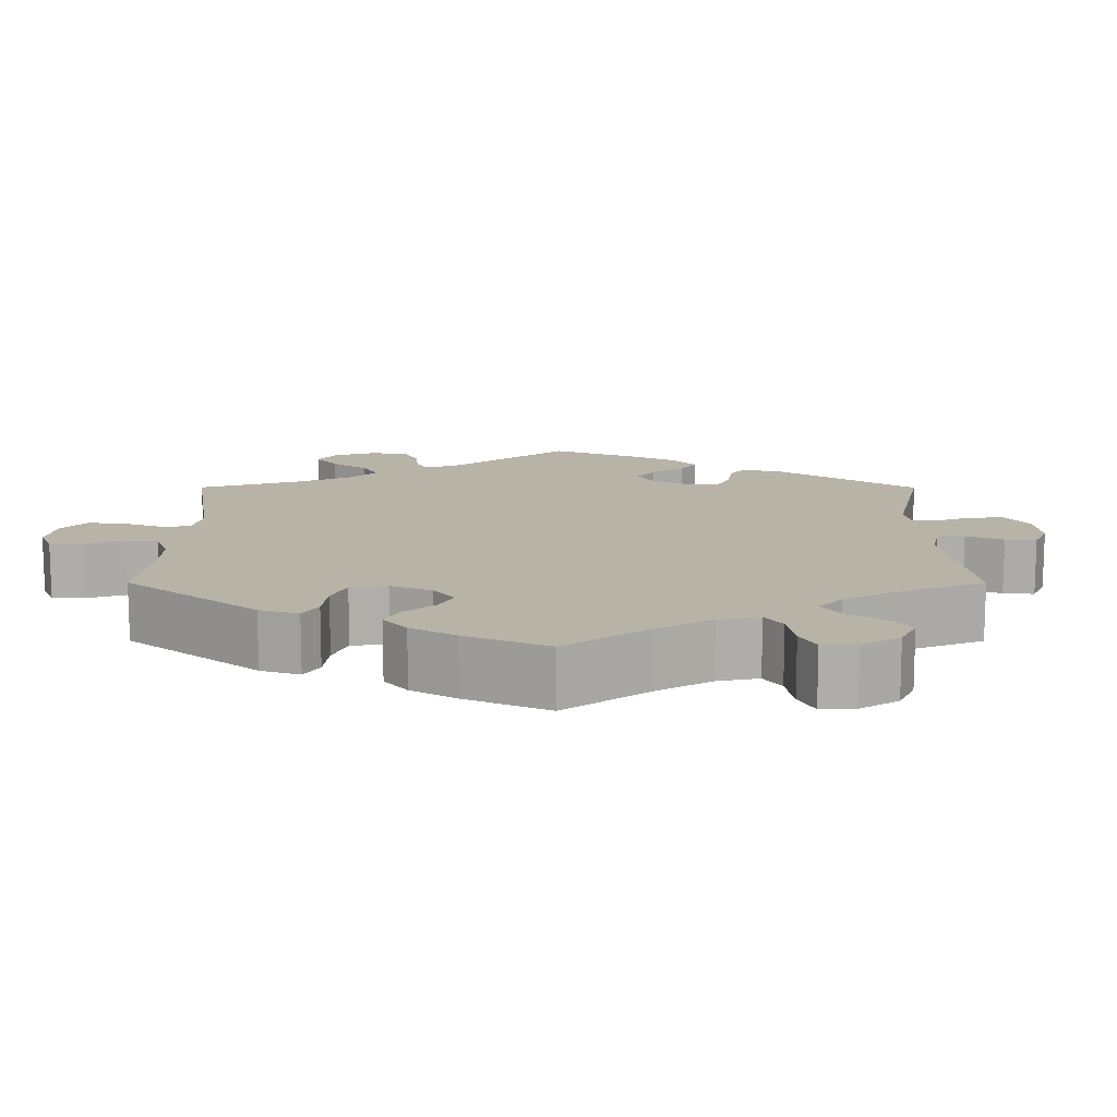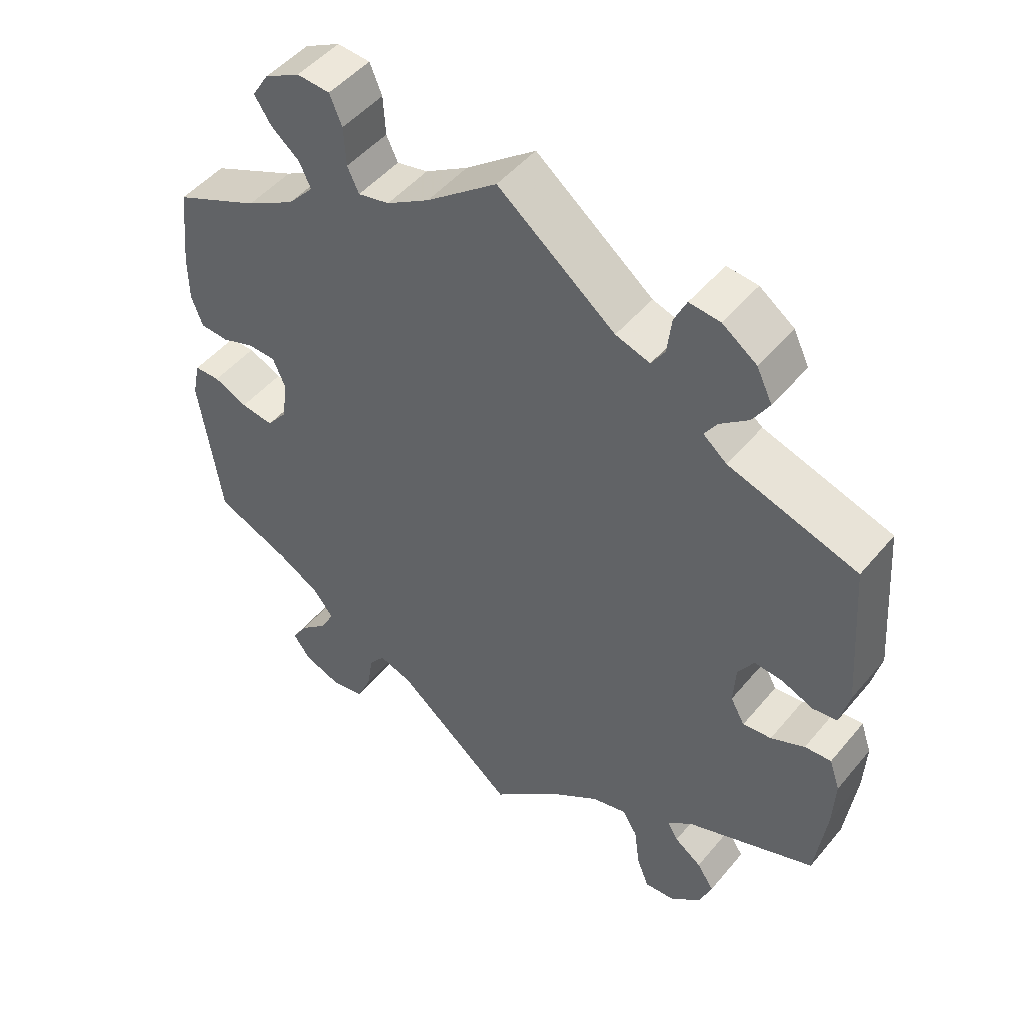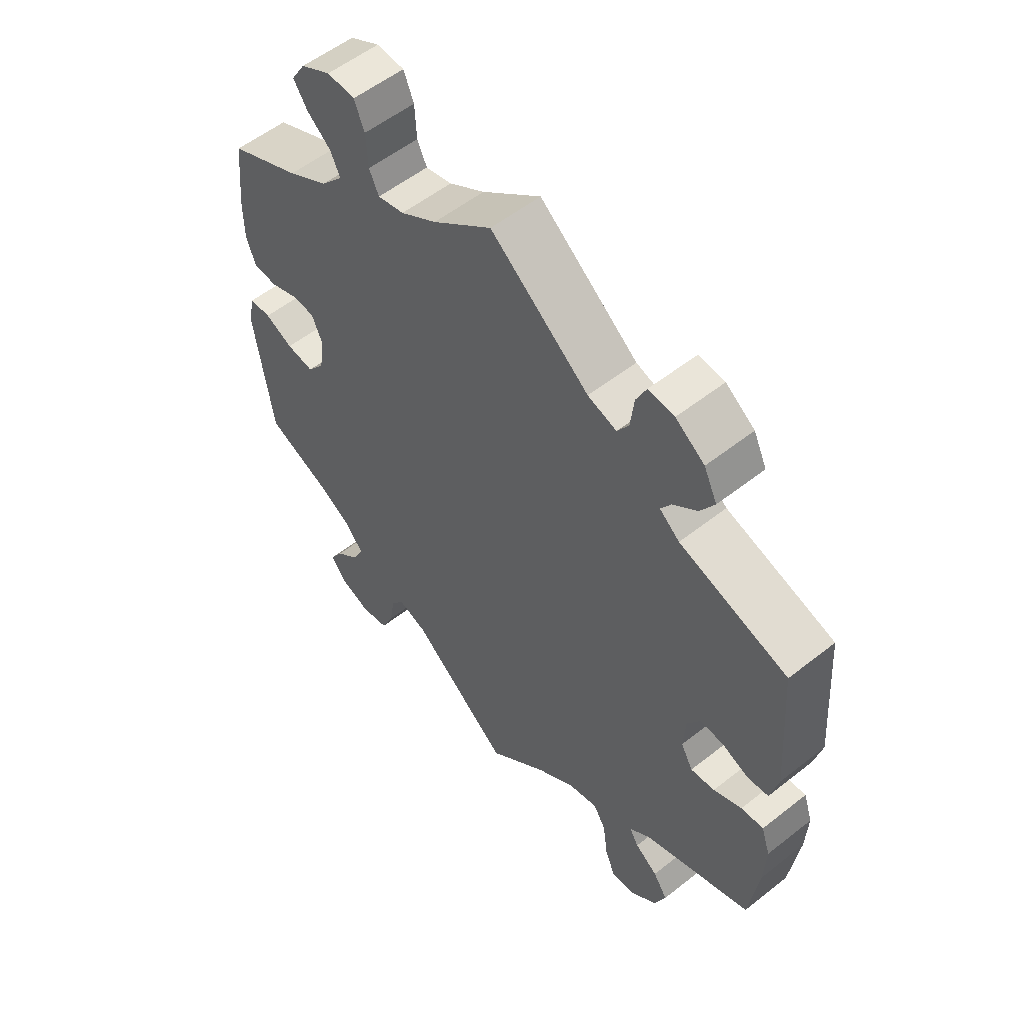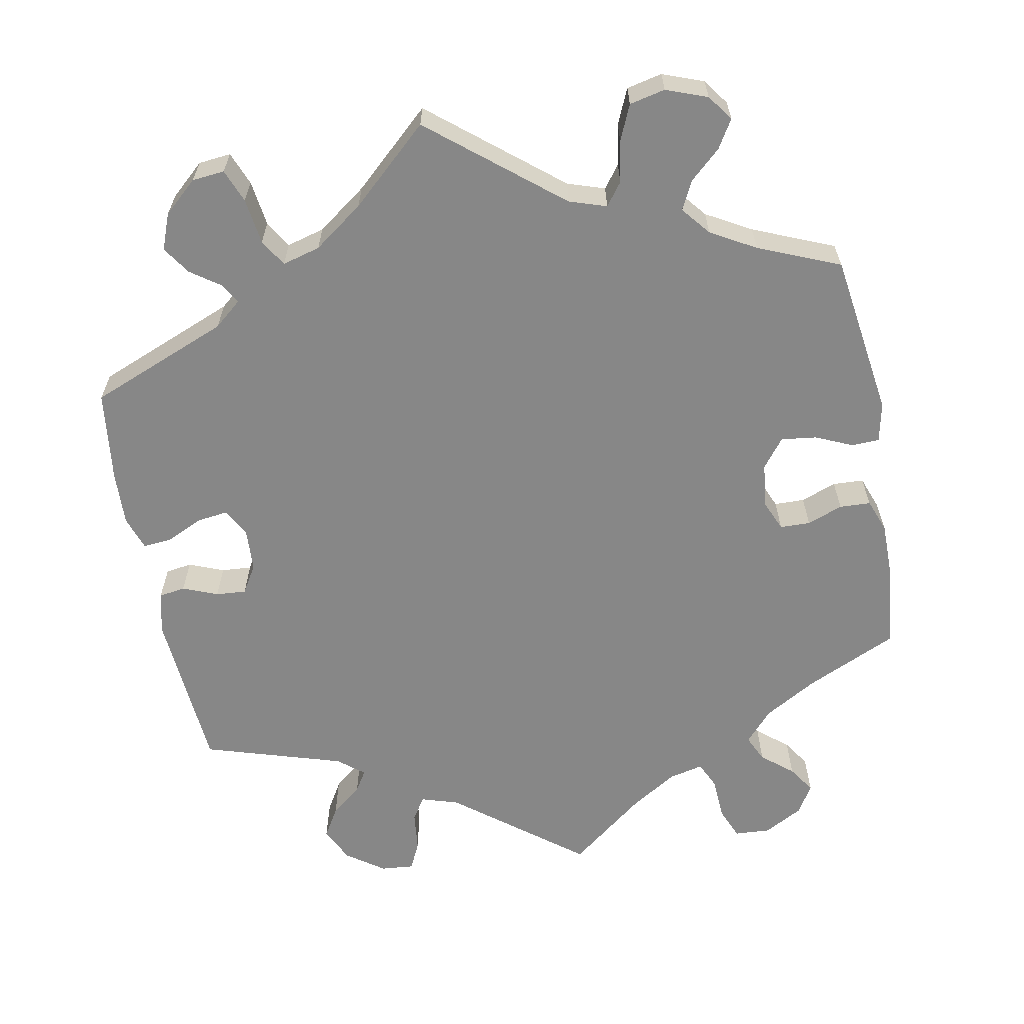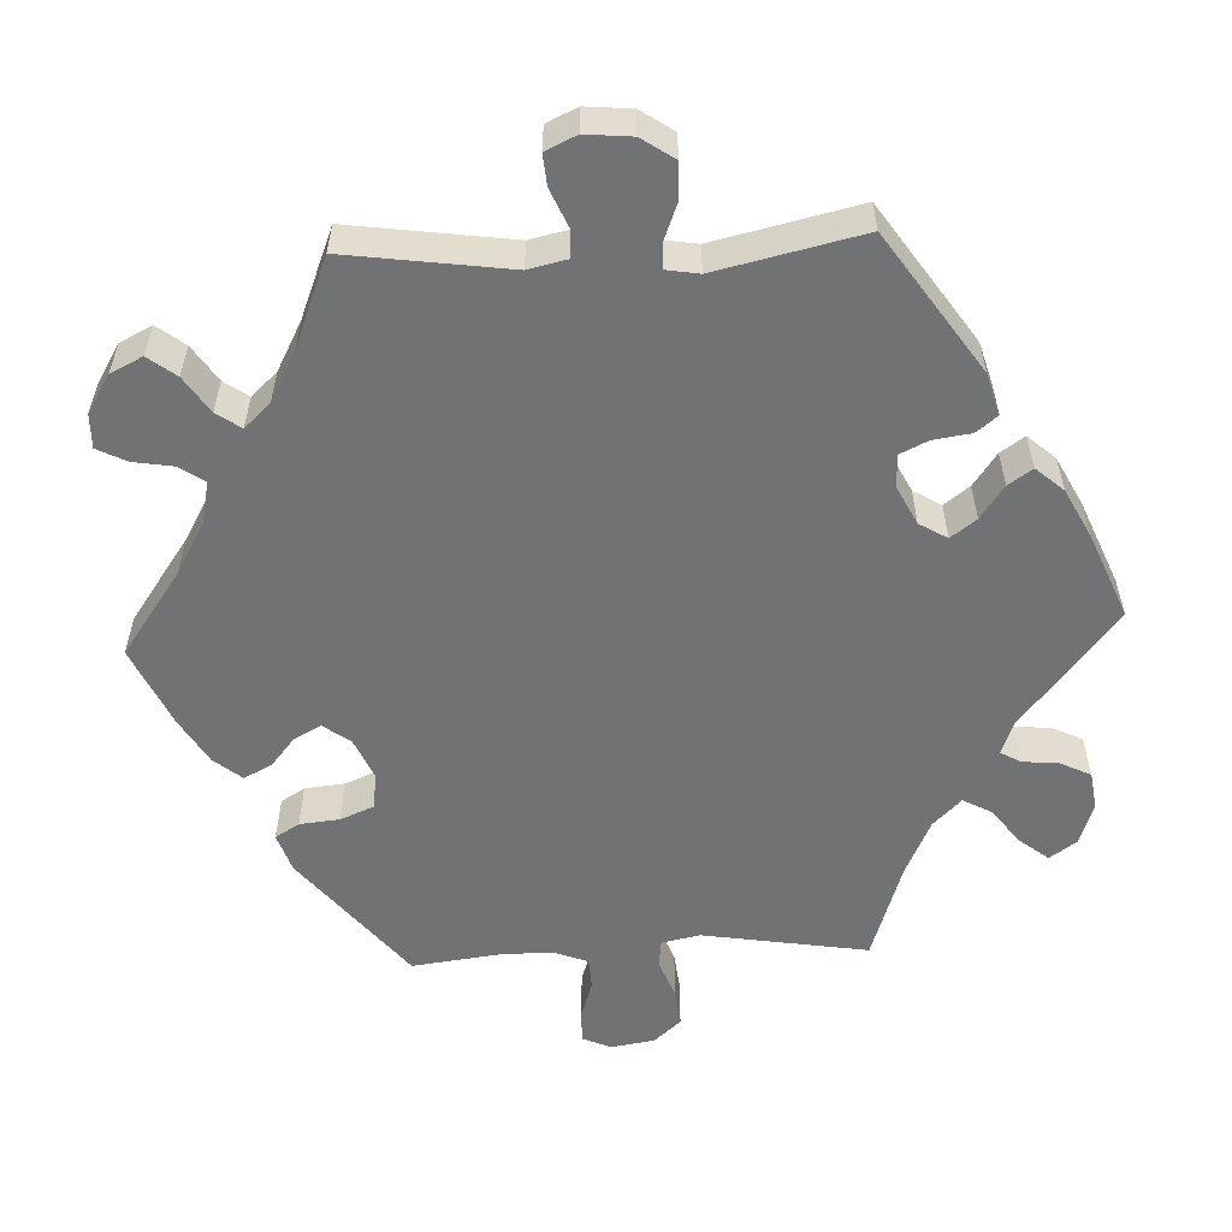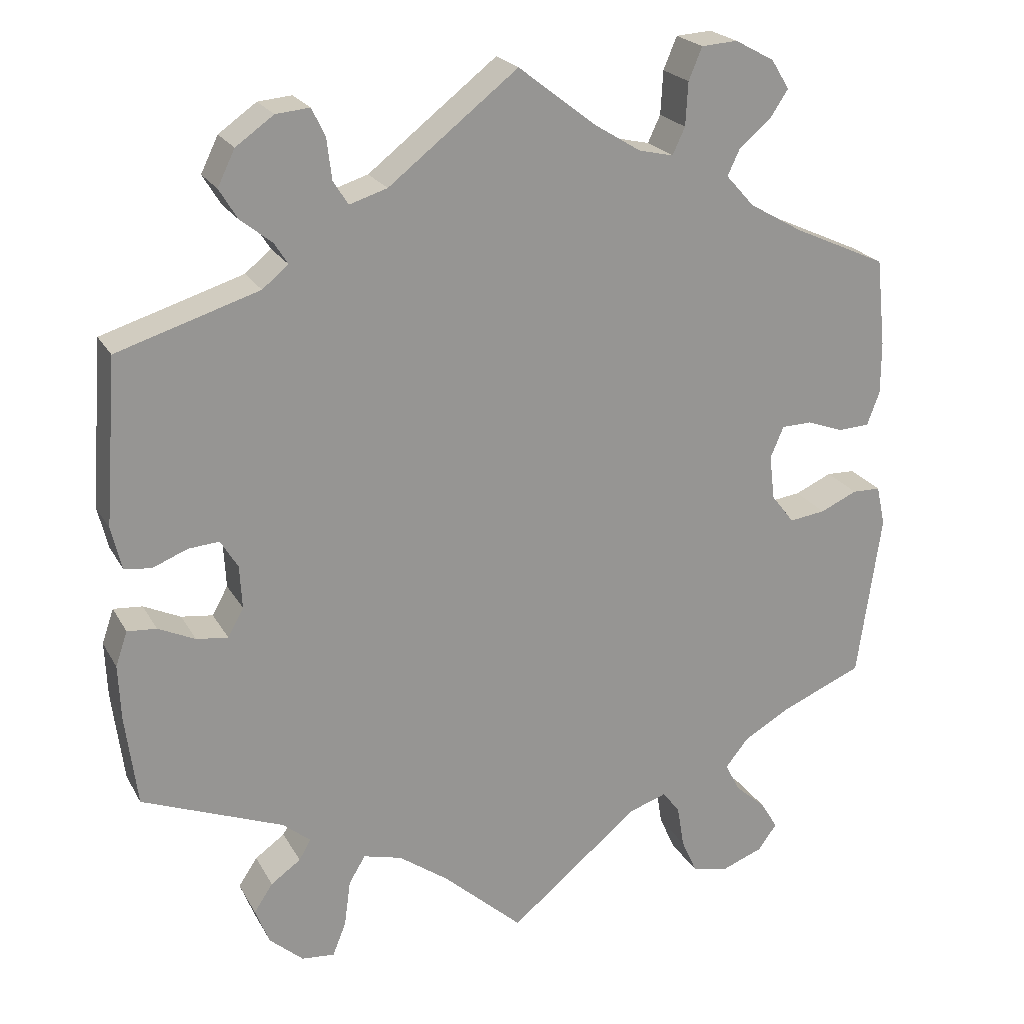
<metadata>
{"format":"obj","ext":"obj","renderer":"f3d","projection":"perspective","resolution":1024,"background":"white","views":[{"elev":12.8,"azim":-59.9,"up":"+Y"},{"elev":48.8,"azim":37.9,"up":"+Z"},{"elev":55.5,"azim":50.3,"up":"+Z"},{"elev":-62.5,"azim":-169.1,"up":"+Y"},{"elev":-55.4,"azim":32.6,"up":"+Y"},{"elev":22.1,"azim":157.8,"up":"+Z"}]}
</metadata>
<code>
v 0.164 0.07 0.45
v 0.212 0.07 0.435
v 0.231 0.07 0.465
v 0.237 0.07 0.516
v 0.254 0.07 0.552
v 0.297 0.07 0.548
v 0.345 0.07 0.514
v 0.367 0.07 0.469
v 0.344 0.07 0.431
v 0.304 0.07 0.399
v 0.287 0.07 0.372
v 0.32 0.07 0.345
v 0.5 0.07 0.289
v 0.516 0.07 0.078
v 0.503 0.07 0.024
v 0.469 0.07 0.019
v 0.424 0.07 0.037
v 0.385 0.07 0.04
v 0.363 0.07 0.004
v 0.36 0.07 -0.051
v 0.38 0.07 -0.087
v 0.42 0.07 -0.082
v 0.467 0.07 -0.06
v 0.504 0.07 -0.057
v 0.519 0.07 -0.101
v 0.516 0.07 -0.171
v 0.501 0.07 -0.288
v 0.321 0.07 -0.359
v 0.286 0.07 -0.388
v 0.301 0.07 -0.414
v 0.339 0.07 -0.441
v 0.363 0.07 -0.477
v 0.345 0.07 -0.523
v 0.302 0.07 -0.561
v 0.26 0.07 -0.565
v 0.243 0.07 -0.522
v 0.235 0.07 -0.463
v 0.214 0.07 -0.428
v 0.165 0.07 -0.441
v 0.101 0.07 -0.487
v 0 0.07 -0.578
v -0.166 0.07 -0.442
v -0.214 0.07 -0.426
v -0.236 0.07 -0.455
v -0.245 0.07 -0.509
v -0.265 0.07 -0.554
v -0.311 0.07 -0.564
v -0.364 0.07 -0.544
v -0.388 0.07 -0.511
v -0.366 0.07 -0.475
v -0.327 0.07 -0.44
v -0.308 0.07 -0.403
v -0.338 0.07 -0.366
v -0.396 0.07 -0.333
v -0.501 0.07 -0.289
v -0.531 0.07 -0.078
v -0.52 0.07 -0.027
v -0.484 0.07 -0.026
v -0.437 0.07 -0.047
v -0.391 0.07 -0.053
v -0.362 0.07 -0.016
v -0.355 0.07 0.041
v -0.372 0.07 0.081
v -0.411 0.07 0.082
v -0.457 0.07 0.065
v -0.497 0.07 0.067
v -0.513 0.07 0.11
v -0.513 0.07 0.177
v -0.501 0.07 0.289
v -0.382 0.07 0.343
v -0.314 0.07 0.382
v -0.278 0.07 0.422
v -0.294 0.07 0.456
v -0.334 0.07 0.489
v -0.357 0.07 0.524
v -0.334 0.07 0.561
v -0.284 0.07 0.588
v -0.238 0.07 0.585
v -0.221 0.07 0.544
v -0.218 0.07 0.489
v -0.202 0.07 0.455
v -0.158 0.07 0.465
v -0.098 0.07 0.502
v 0 0.07 0.578
v 0.164 0 0.45
v 0.212 0 0.435
v 0.231 0 0.465
v 0.237 0 0.516
v 0.254 0 0.552
v 0.297 0 0.548
v 0.345 0 0.514
v 0.367 0 0.469
v 0.344 0 0.431
v 0.304 0 0.399
v 0.287 0 0.372
v 0.32 0 0.345
v 0.5 0 0.289
v 0.516 0 0.078
v 0.503 0 0.024
v 0.469 0 0.019
v 0.424 0 0.037
v 0.385 0 0.04
v 0.363 0 0.004
v 0.36 0 -0.051
v 0.38 0 -0.087
v 0.42 0 -0.082
v 0.467 0 -0.06
v 0.504 0 -0.057
v 0.519 0 -0.101
v 0.516 0 -0.171
v 0.501 0 -0.288
v 0.321 0 -0.359
v 0.286 0 -0.388
v 0.301 0 -0.414
v 0.339 0 -0.441
v 0.363 0 -0.477
v 0.345 0 -0.523
v 0.302 0 -0.561
v 0.26 0 -0.565
v 0.243 0 -0.522
v 0.235 0 -0.463
v 0.214 0 -0.428
v 0.165 0 -0.441
v 0.101 0 -0.487
v 0 0 -0.578
v -0.166 0 -0.442
v -0.214 0 -0.426
v -0.236 0 -0.455
v -0.245 0 -0.509
v -0.265 0 -0.554
v -0.311 0 -0.564
v -0.364 0 -0.544
v -0.388 0 -0.511
v -0.366 0 -0.475
v -0.327 0 -0.44
v -0.308 0 -0.403
v -0.338 0 -0.366
v -0.396 0 -0.333
v -0.501 0 -0.289
v -0.531 0 -0.078
v -0.52 0 -0.027
v -0.484 0 -0.026
v -0.437 0 -0.047
v -0.391 0 -0.053
v -0.362 0 -0.016
v -0.355 0 0.041
v -0.372 0 0.081
v -0.411 0 0.082
v -0.457 0 0.065
v -0.497 0 0.067
v -0.513 0 0.11
v -0.513 0 0.177
v -0.501 0 0.289
v -0.382 0 0.343
v -0.314 0 0.382
v -0.278 0 0.422
v -0.294 0 0.456
v -0.334 0 0.489
v -0.357 0 0.524
v -0.334 0 0.561
v -0.284 0 0.588
v -0.238 0 0.585
v -0.221 0 0.544
v -0.218 0 0.489
v -0.202 0 0.455
v -0.158 0 0.465
v -0.098 0 0.502
v 0 0 0.578
f 83 84 1
f 82 83 1 2
f 81 82 2
f 77 78 79 80
f 77 80 81
f 76 77 81
f 73 74 75 76
f 72 73 76 81
f 71 72 81 2
f 67 68 69 70
f 67 70 71 2
f 64 65 66 67
f 63 64 67 2
f 56 57 58 59
f 54 55 56 59
f 53 54 59 60
f 52 53 60 61
f 48 49 50 51
f 48 51 52
f 47 48 52
f 44 45 46 47
f 44 47 52
f 43 44 52 61
f 40 41 42
f 39 40 42 43
f 38 39 43 61
f 34 35 36 37
f 34 37 38
f 33 34 38
f 30 31 32 33
f 29 30 33 38
f 28 29 38 61
f 22 23 24 25
f 21 22 25 26
f 14 15 16 17
f 12 13 14 17
f 11 12 17 18
f 7 8 9 10
f 7 10 11
f 6 7 11
f 3 4 5 6
f 2 3 6 11
f 62 63 2 11
f 21 26 27 28
f 20 21 28 61
f 19 20 61 62
f 11 18 19 62
f 85 168 167
f 86 85 167 166
f 86 166 165
f 164 163 162 161
f 165 164 161
f 165 161 160
f 160 159 158 157
f 165 160 157 156
f 86 165 156 155
f 154 153 152 151
f 86 155 154 151
f 151 150 149 148
f 86 151 148 147
f 143 142 141 140
f 143 140 139 138
f 144 143 138 137
f 145 144 137 136
f 135 134 133 132
f 136 135 132
f 136 132 131
f 131 130 129 128
f 136 131 128
f 145 136 128 127
f 126 125 124
f 127 126 124 123
f 145 127 123 122
f 121 120 119 118
f 122 121 118
f 122 118 117
f 117 116 115 114
f 122 117 114 113
f 145 122 113 112
f 109 108 107 106
f 110 109 106 105
f 101 100 99 98
f 101 98 97 96
f 102 101 96 95
f 94 93 92 91
f 95 94 91
f 95 91 90
f 90 89 88 87
f 95 90 87 86
f 95 86 147 146
f 112 111 110 105
f 145 112 105 104
f 146 145 104 103
f 146 103 102 95
f 1 85 86 2
f 2 86 87 3
f 3 87 88 4
f 4 88 89 5
f 5 89 90 6
f 6 90 91 7
f 7 91 92 8
f 8 92 93 9
f 9 93 94 10
f 10 94 95 11
f 11 95 96 12
f 12 96 97 13
f 13 97 98 14
f 14 98 99 15
f 15 99 100 16
f 16 100 101 17
f 17 101 102 18
f 18 102 103 19
f 19 103 104 20
f 20 104 105 21
f 21 105 106 22
f 22 106 107 23
f 23 107 108 24
f 24 108 109 25
f 25 109 110 26
f 26 110 111 27
f 27 111 112 28
f 28 112 113 29
f 29 113 114 30
f 30 114 115 31
f 31 115 116 32
f 32 116 117 33
f 33 117 118 34
f 34 118 119 35
f 35 119 120 36
f 36 120 121 37
f 37 121 122 38
f 38 122 123 39
f 39 123 124 40
f 40 124 125 41
f 41 125 126 42
f 42 126 127 43
f 43 127 128 44
f 44 128 129 45
f 45 129 130 46
f 46 130 131 47
f 47 131 132 48
f 48 132 133 49
f 49 133 134 50
f 50 134 135 51
f 51 135 136 52
f 52 136 137 53
f 53 137 138 54
f 54 138 139 55
f 55 139 140 56
f 56 140 141 57
f 57 141 142 58
f 58 142 143 59
f 59 143 144 60
f 60 144 145 61
f 61 145 146 62
f 62 146 147 63
f 63 147 148 64
f 64 148 149 65
f 65 149 150 66
f 66 150 151 67
f 67 151 152 68
f 68 152 153 69
f 69 153 154 70
f 70 154 155 71
f 71 155 156 72
f 72 156 157 73
f 73 157 158 74
f 74 158 159 75
f 75 159 160 76
f 76 160 161 77
f 77 161 162 78
f 78 162 163 79
f 79 163 164 80
f 80 164 165 81
f 81 165 166 82
f 82 166 167 83
f 83 167 168 84
f 84 168 85 1

</code>
